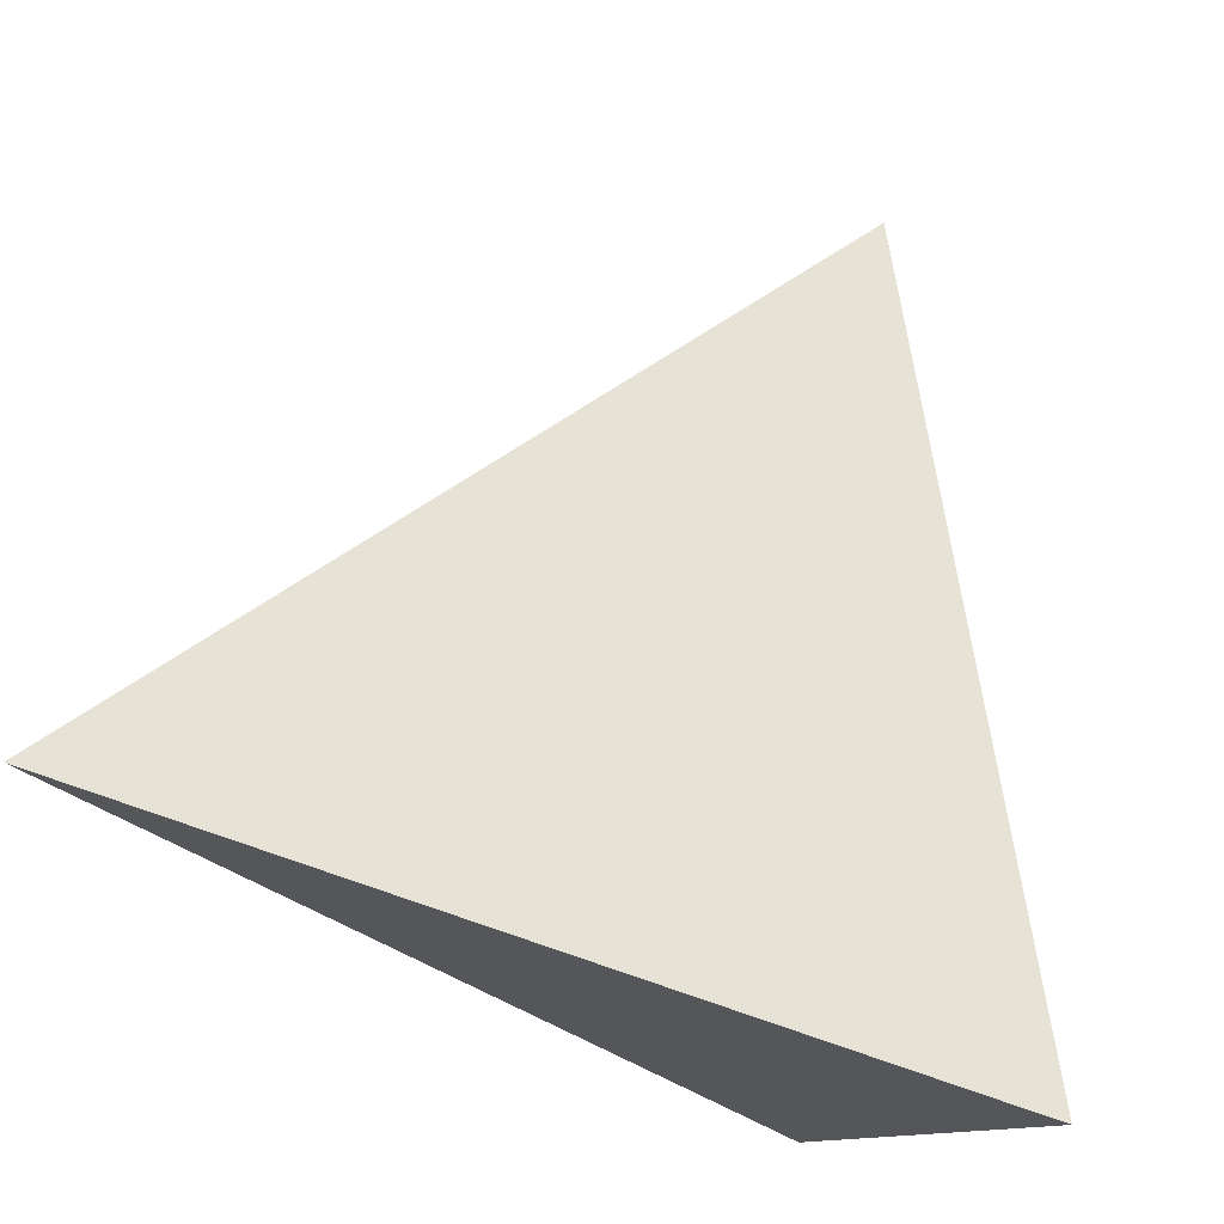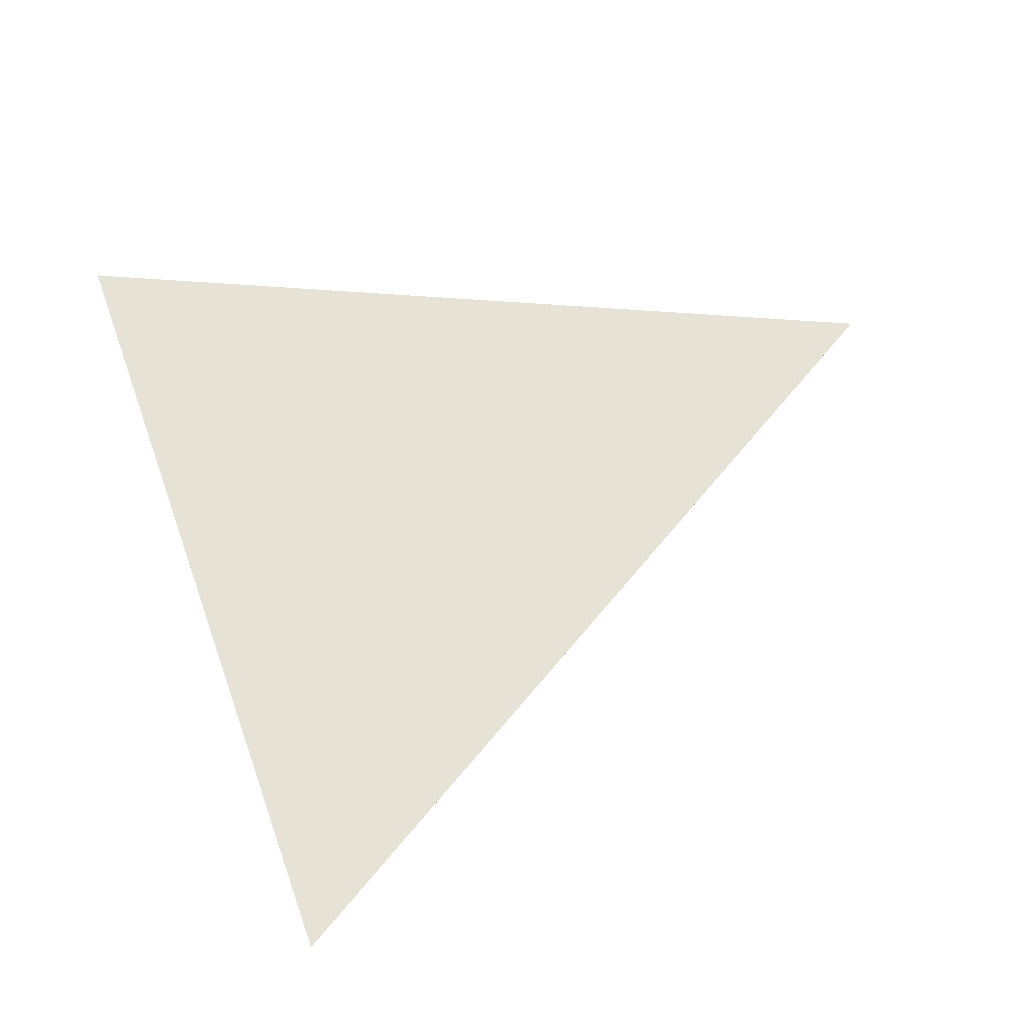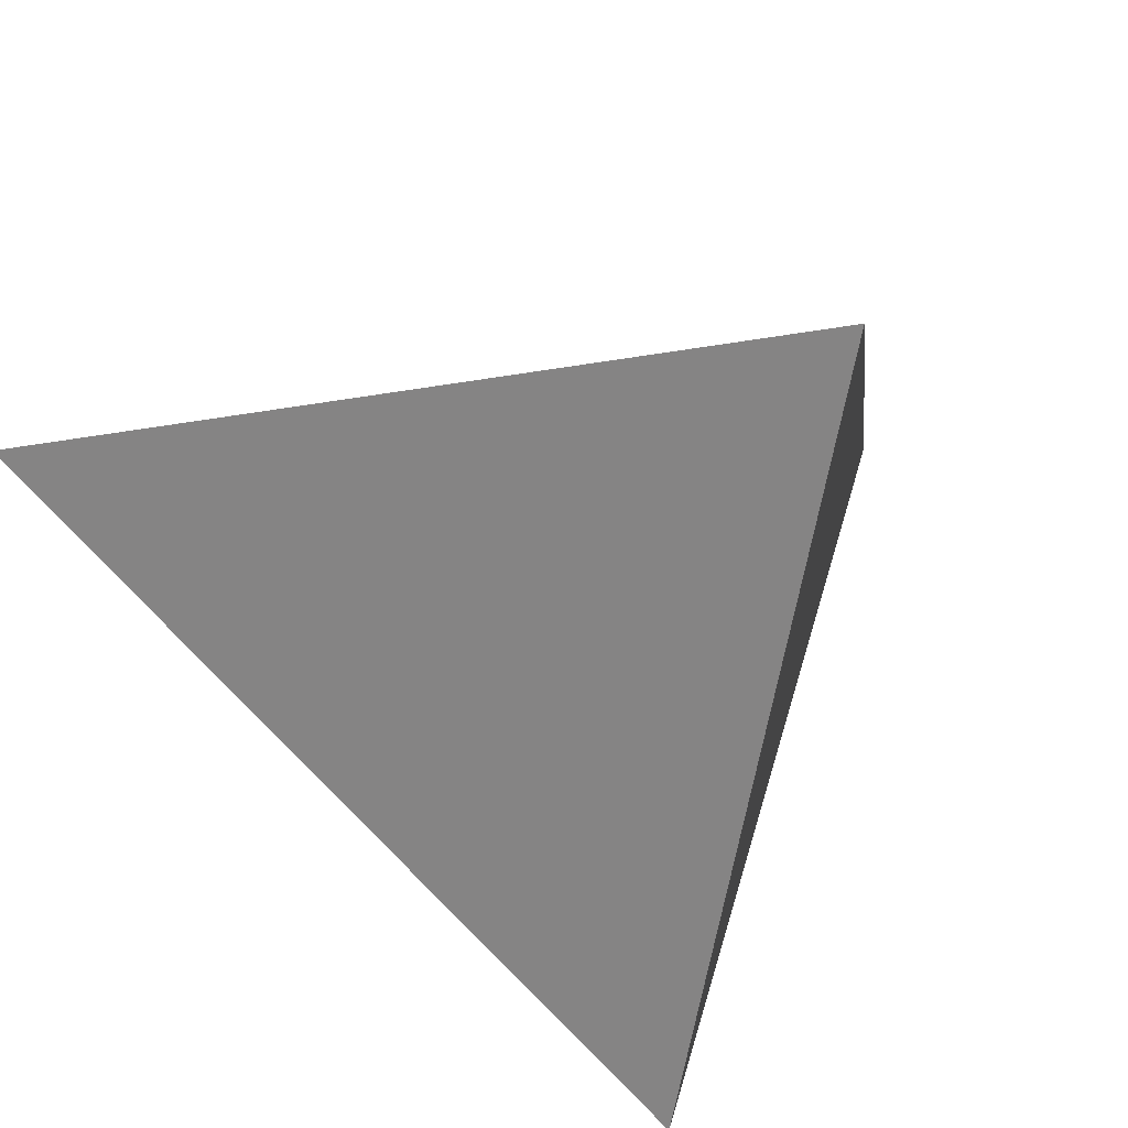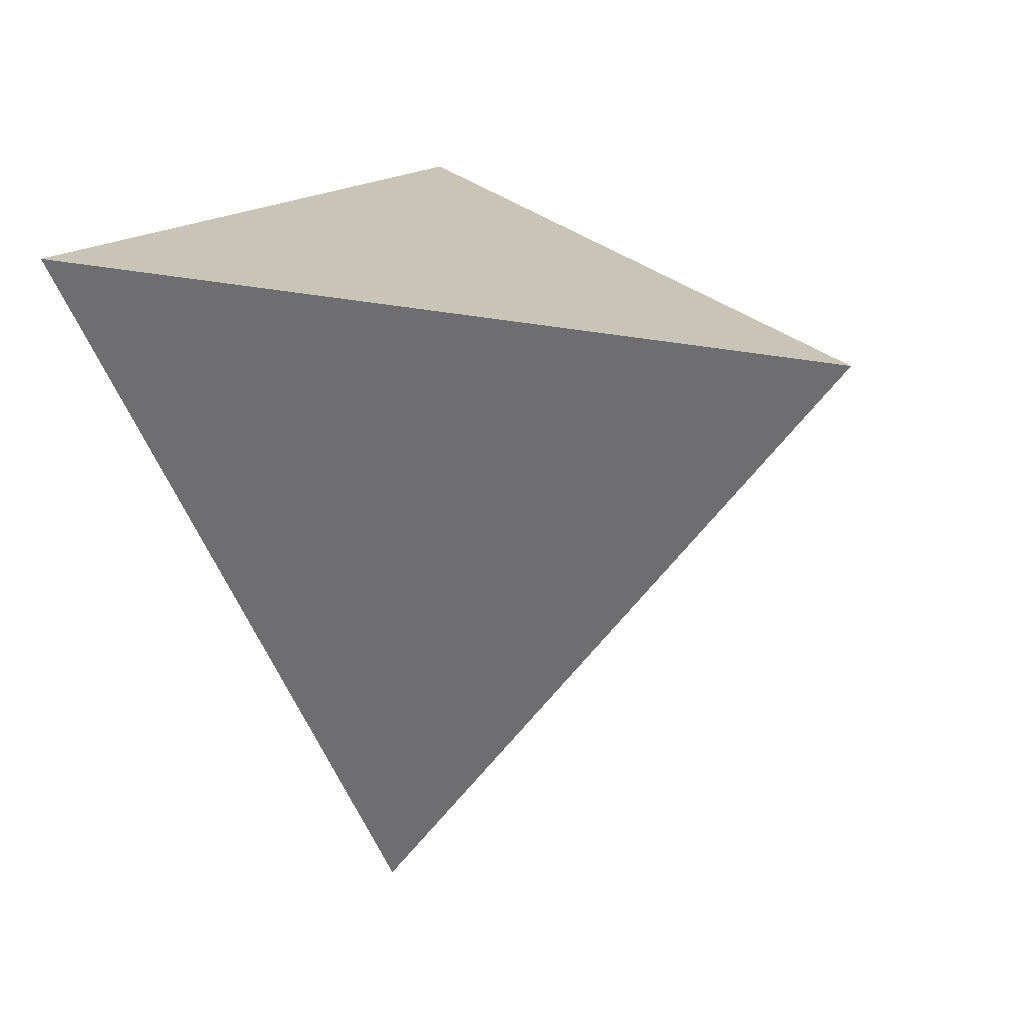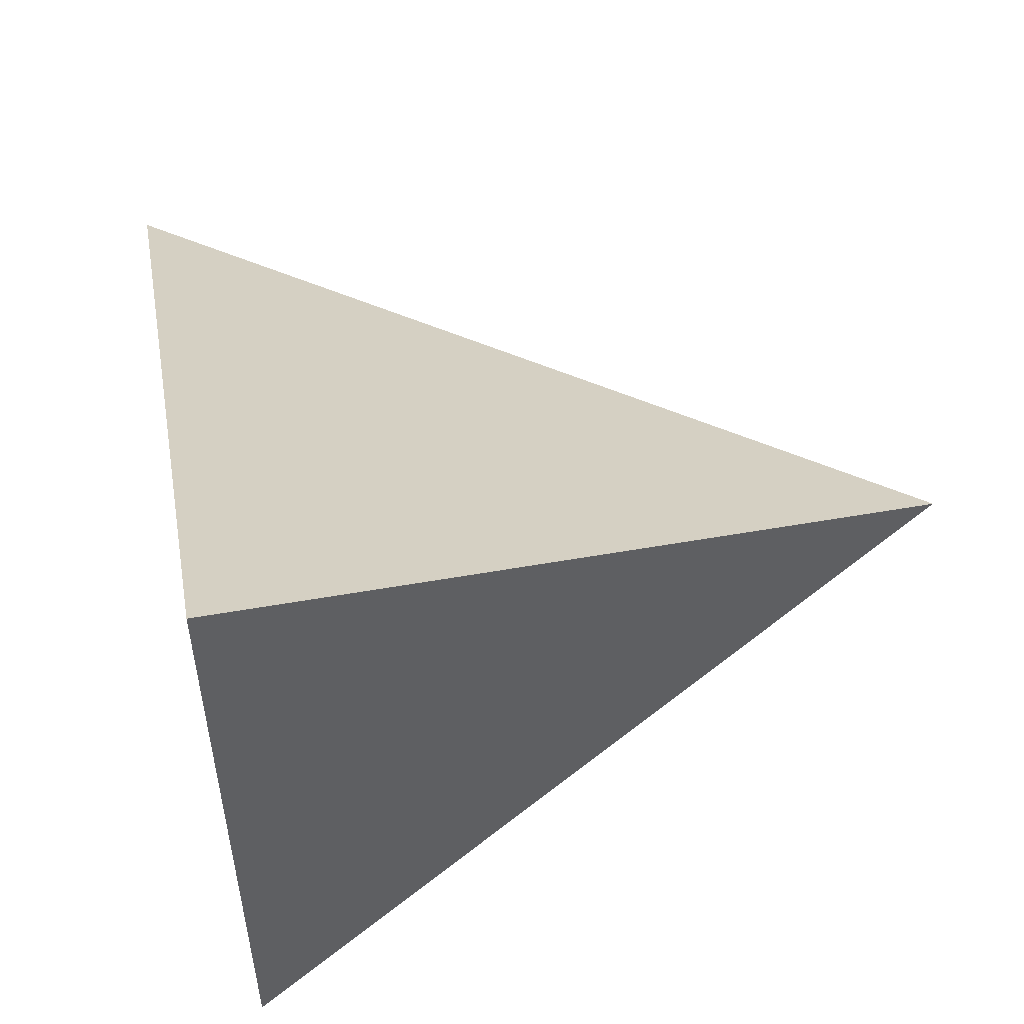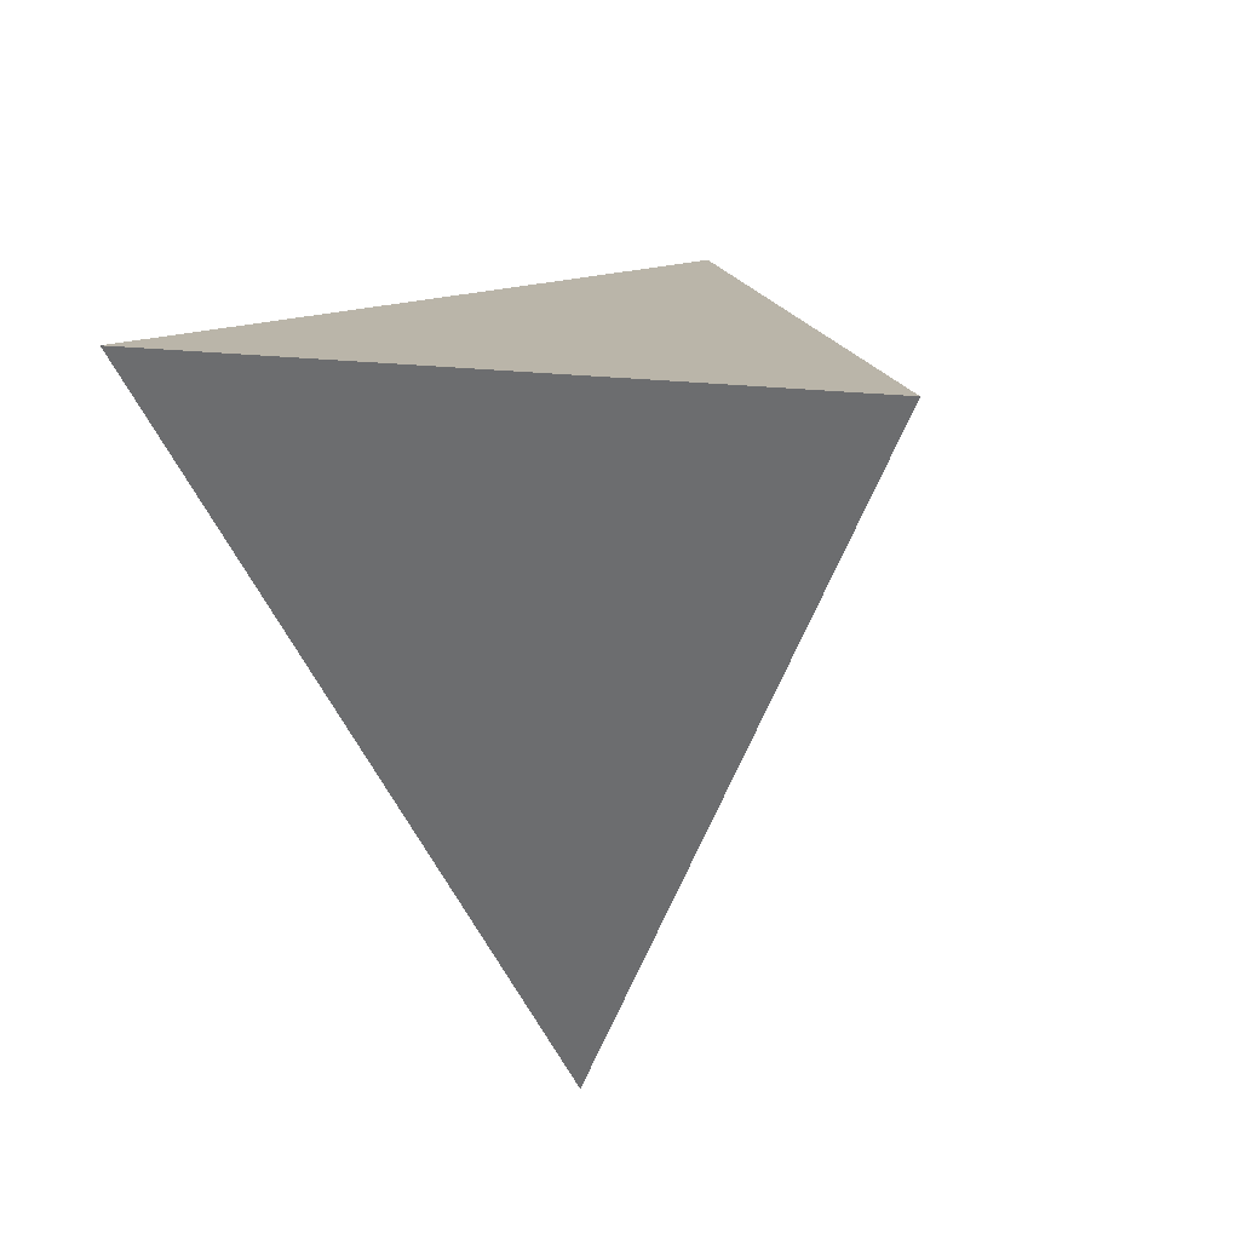
<metadata>
{"format":"obj","ext":"obj","renderer":"f3d","projection":"perspective","resolution":1024,"background":"white","views":[{"elev":71.9,"azim":-75.9,"up":"+Y"},{"elev":-60.9,"azim":26.9,"up":"+Z"},{"elev":17.7,"azim":-64.0,"up":"+Y"},{"elev":1.1,"azim":38.5,"up":"+Z"},{"elev":41.2,"azim":-17.2,"up":"+Y"},{"elev":-4.9,"azim":58.6,"up":"+Z"}]}
</metadata>
<code>
v -0.4247 -0.8275 0.3672
v -0.5247 0.5097 0.6818
v -0.3024 0.08051 -0.9498
v 0.9844 -0.1009 0.144
f 1 2 3
f 4 2 1
f 3 4 1
f 4 3 2

</code>
